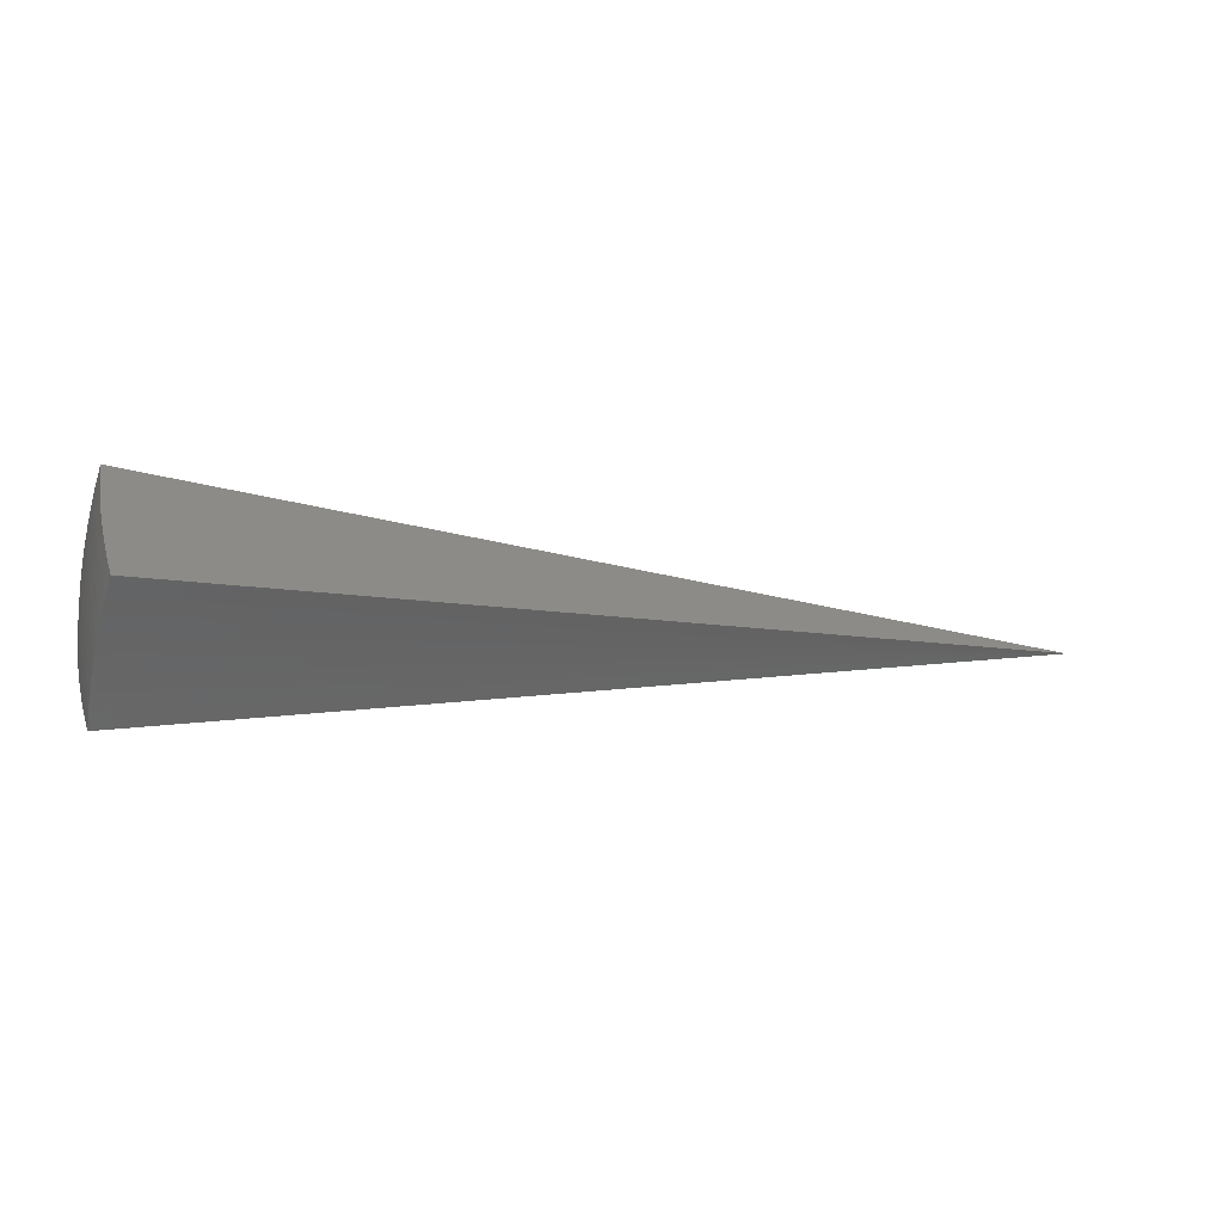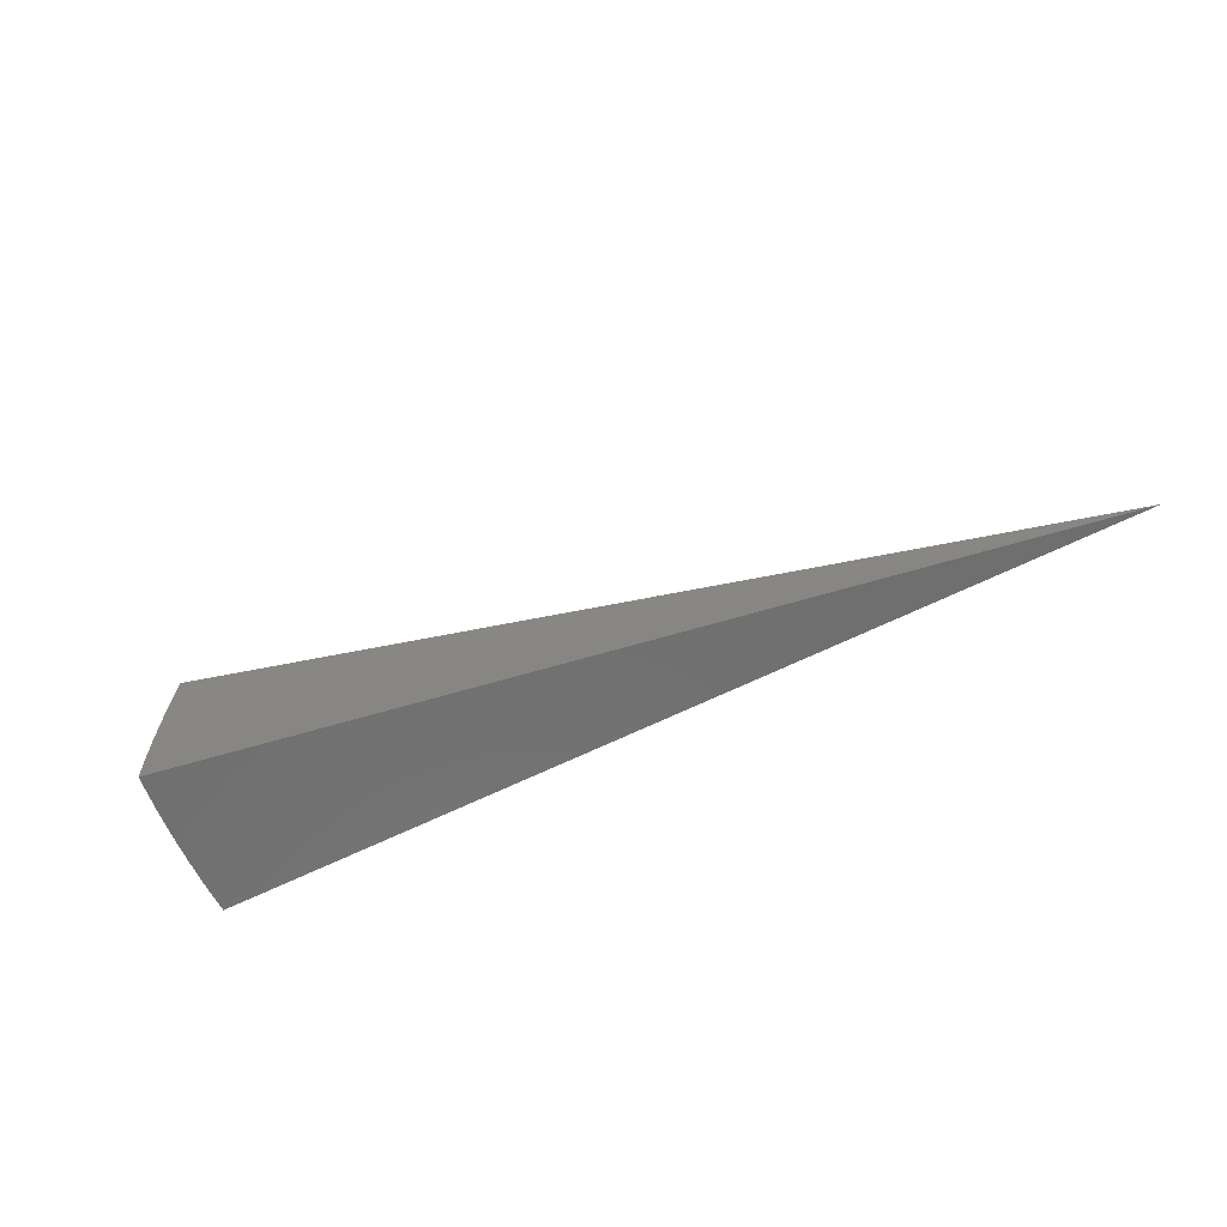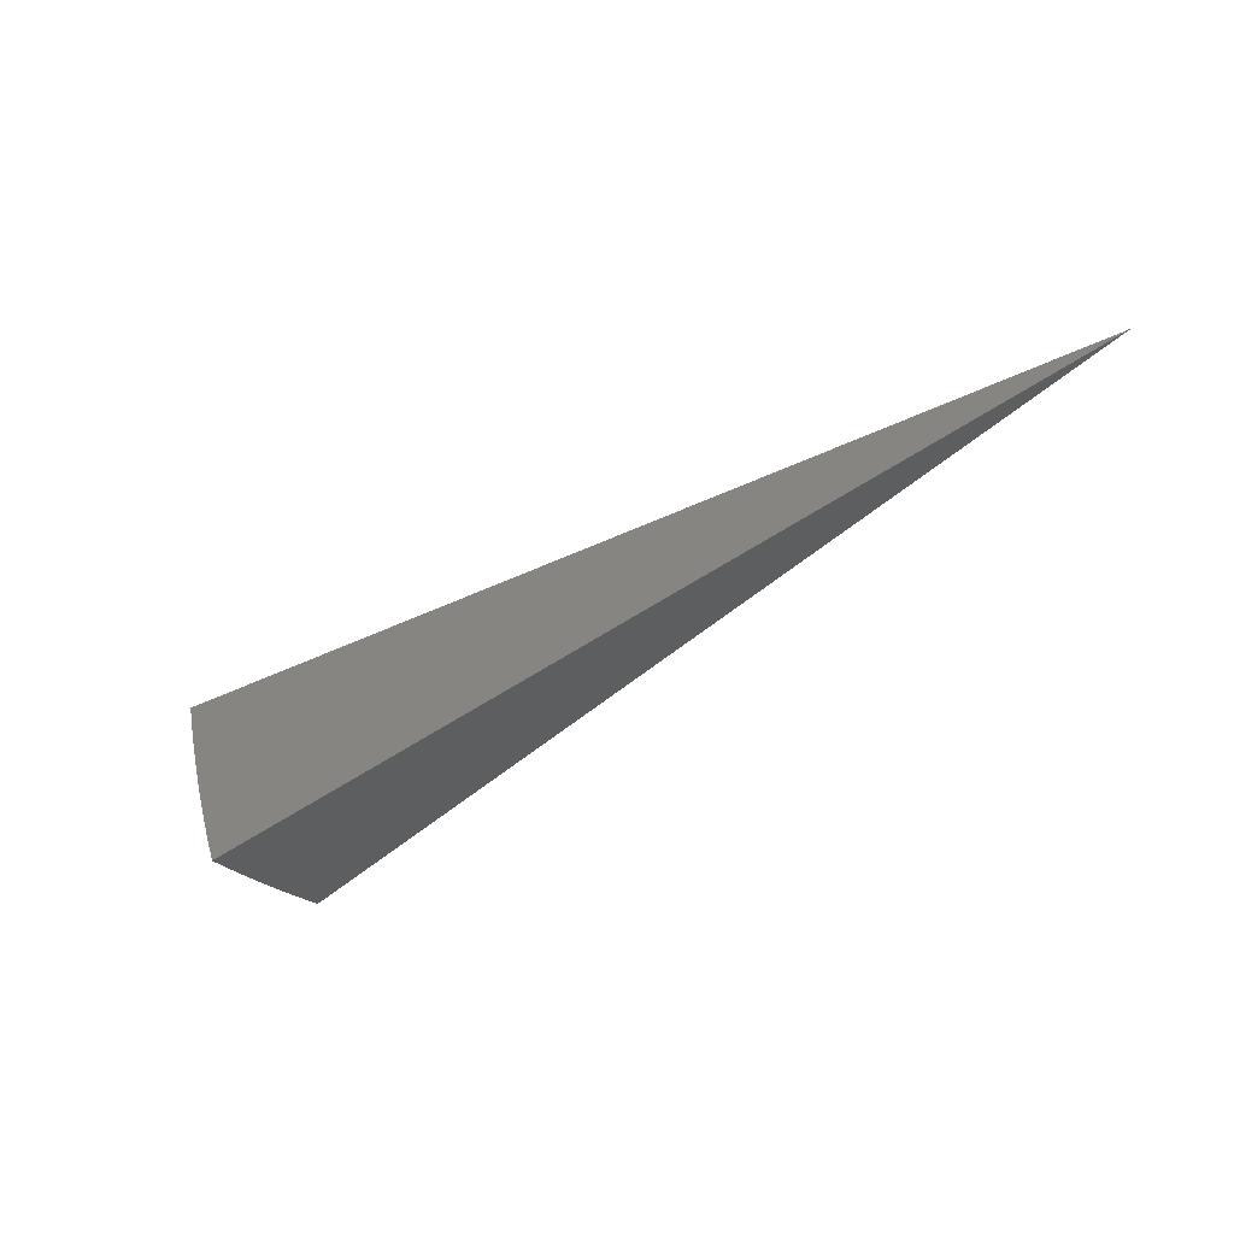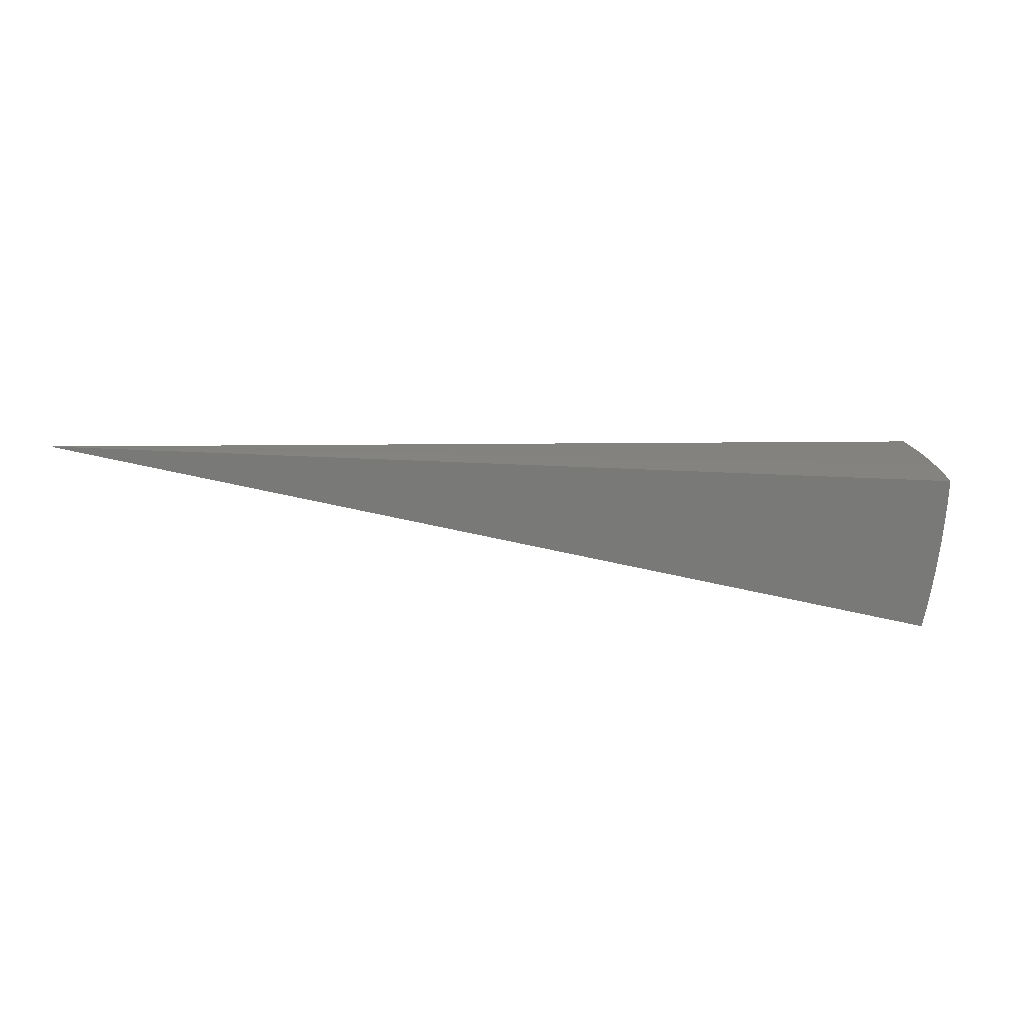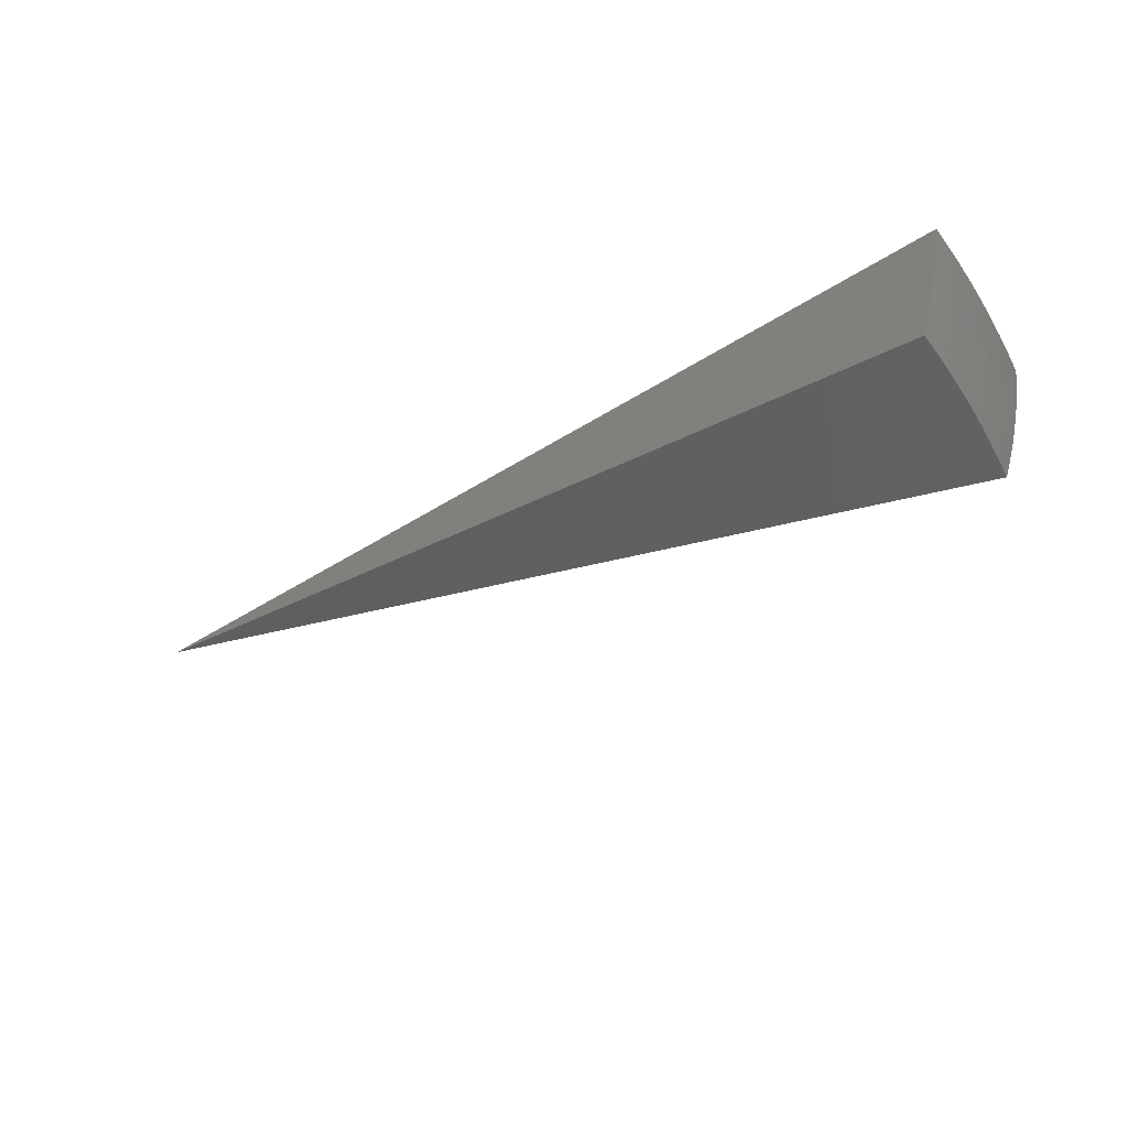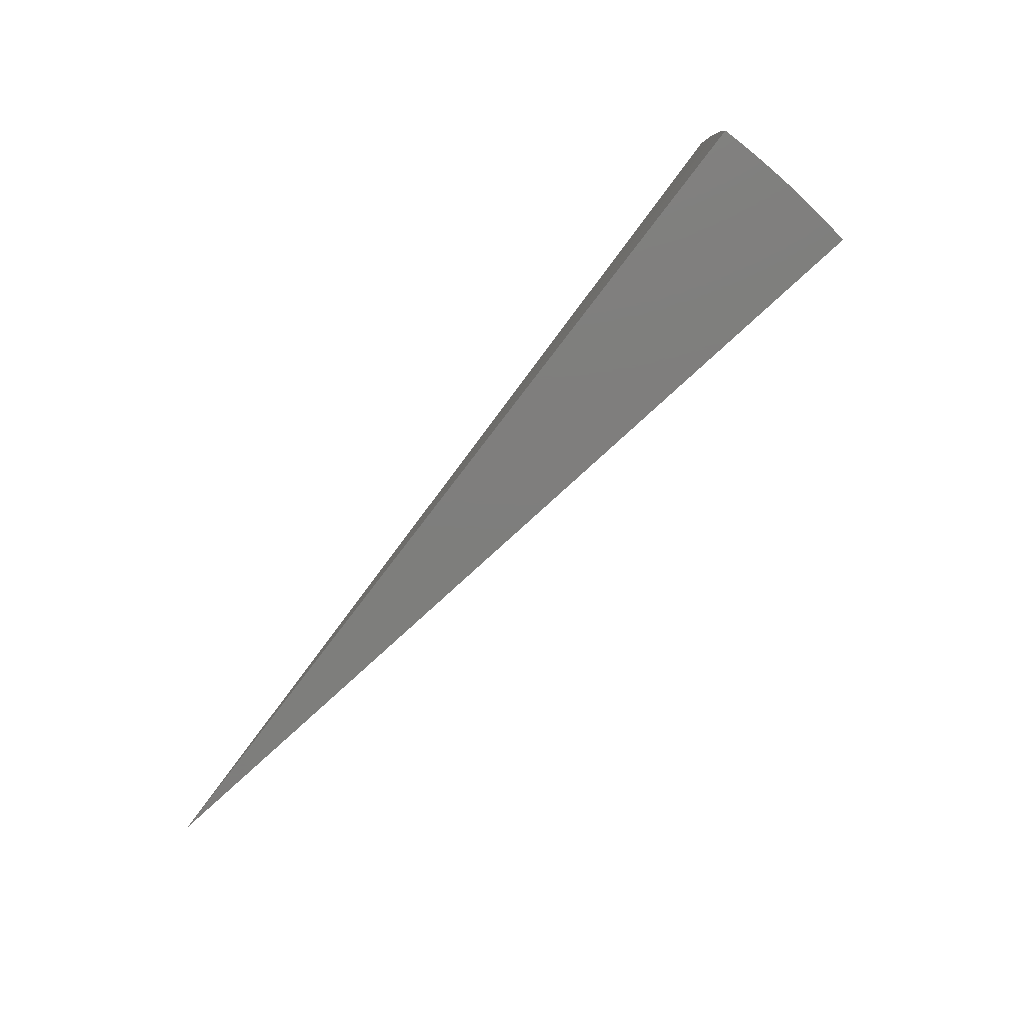
<metadata>
{"format":"stl","ext":"stl","renderer":"f3d","projection":"perspective","resolution":1024,"background":"white","views":[{"elev":-57.8,"azim":171.2,"up":"+Z"},{"elev":-61.1,"azim":-142.9,"up":"+Y"},{"elev":-24.7,"azim":-143.3,"up":"+Z"},{"elev":-72.0,"azim":7.7,"up":"+Y"},{"elev":-57.6,"azim":37.1,"up":"+Z"},{"elev":-77.9,"azim":62.6,"up":"+Y"}]}
</metadata>
<code>
# stl→obj: 104 verts, 204 faces
v 10.28 1.812 -3.799
v 0 0 0
v 10.35 1.826 -3.569
v 10.42 1.838 -3.338
v 10.49 1.849 -3.105
v 10.55 1.86 -2.871
v 10.61 1.87 -2.636
v 10.66 1.879 -2.399
v 10.7 1.887 -2.162
v 10.74 1.894 -1.924
v 10.52 -3.108e-15 -3.571
v 10.44 -2.908e-15 -3.801
v 10.51 0.111 -3.611
v 10.44 0.2278 -3.801
v 10.5 0.2225 -3.611
v 10.5 0.3344 -3.611
v 10.56 0.3363 -3.42
v 10.56 0.4494 -3.42
v 10.61 0.4518 -3.229
v 10.6 0.6803 -3.229
v 10.65 0.6837 -3.038
v 10.64 0.915 -3.038
v 10.71 0.9211 -2.759
v 10.68 1.155 -2.759
v 10.75 1.162 -2.48
v 10.72 1.399 -2.48
v 10.77 1.406 -2.201
v 10.74 1.646 -2.201
v 10.82 1.424 -1.924
v 10.78 1.66 -1.924
v 10.43 0.4555 -3.801
v 10.5 0.4468 -3.611
v 10.54 0.6767 -3.42
v 10.58 0.9104 -3.229
v 10.61 1.148 -3.038
v 10.65 1.391 -2.759
v 10.68 1.637 -2.48
v 10.48 0.6729 -3.611
v 10.42 0.6829 -3.801
v 10.47 0.9005 -3.611
v 10.4 0.91 -3.801
v 10.44 1.129 -3.611
v 10.38 1.137 -3.8
v 10.41 1.36 -3.611
v 10.35 1.363 -3.8
v 10.38 1.591 -3.611
v 10.32 1.588 -3.799
v 10.44 1.6 -3.42
v 10.47 1.367 -3.42
v 10.5 1.136 -3.42
v 10.53 0.9056 -3.42
v 10.5 1.609 -3.229
v 10.53 1.375 -3.229
v 10.56 1.142 -3.229
v 10.55 1.617 -3.038
v 10.58 1.382 -3.038
v 10.62 1.627 -2.759
v 10.85 1.188 -1.924
v 10.8 1.168 -2.201
v 10.77 0.9265 -2.48
v 10.72 0.6882 -2.759
v 10.67 0.454 -3.038
v 10.62 0.3381 -3.229
v 10.56 0.2238 -3.42
v 10.87 0.9511 -1.925
v 10.83 0.9314 -2.201
v 10.79 0.6923 -2.48
v 10.74 0.457 -2.759
v 10.67 0.3398 -3.038
v 10.62 0.225 -3.229
v 10.57 0.1116 -3.42
v 10.89 0.7138 -1.925
v 10.84 0.6959 -2.201
v 10.8 0.4597 -2.48
v 10.74 0.3421 -2.759
v 10.67 0.2261 -3.038
v 10.62 0.1122 -3.229
v 10.59 -3.131e-15 -3.34
v 10.91 0.4761 -1.925
v 10.86 0.4622 -2.201
v 10.81 0.3441 -2.48
v 10.74 0.2276 -2.759
v 10.68 0.1128 -3.038
v 10.66 -3.155e-15 -3.107
v 10.86 0.3459 -2.201
v 10.91 0.2381 -1.925
v 10.86 0.2301 -2.201
v 10.87 -3.242e-15 -2.163
v 10.87 0.1148 -2.201
v 10.83 -3.225e-15 -2.401
v 10.81 0.1142 -2.48
v 10.78 -3.203e-15 -2.637
v 10.75 0.1135 -2.759
v 10.72 -3.18e-15 -2.873
v 10.92 -3.013e-15 -1.925
v 10.81 0.2289 -2.48
v 5.455 0.1905 -0.9625
v 5.445 0.3808 -0.9625
v 5.428 0.5706 -0.9625
v 5.405 0.7597 -0.9625
v 5.171 0.7268 -1.901
v 5.193 0.5458 -1.901
v 5.209 0.3643 -1.901
v 5.219 0.1822 -1.901
f 1 2 3
f 3 2 4
f 4 2 5
f 5 2 6
f 6 2 7
f 7 2 8
f 8 2 9
f 9 2 10
f 11 12 13
f 13 12 14
f 13 14 15
f 15 14 16
f 15 16 17
f 17 16 18
f 17 18 19
f 19 18 20
f 19 20 21
f 21 20 22
f 21 22 23
f 23 22 24
f 23 24 25
f 25 24 26
f 25 26 27
f 27 26 28
f 27 28 29
f 29 28 30
f 30 28 9
f 30 9 10
f 14 31 16
f 16 31 32
f 16 32 18
f 18 32 33
f 18 33 20
f 20 33 34
f 20 34 22
f 22 34 35
f 22 35 24
f 24 35 36
f 24 36 26
f 26 36 37
f 26 37 28
f 28 37 8
f 28 8 9
f 32 31 38
f 38 31 39
f 38 39 40
f 40 39 41
f 40 41 42
f 42 41 43
f 42 43 44
f 44 43 45
f 44 45 46
f 46 45 47
f 46 47 1
f 1 3 46
f 46 3 48
f 46 48 44
f 44 48 49
f 44 49 42
f 42 49 50
f 42 50 40
f 40 50 51
f 40 51 38
f 38 51 33
f 38 33 32
f 3 4 48
f 48 4 52
f 48 52 49
f 49 52 53
f 49 53 50
f 50 53 54
f 50 54 51
f 51 54 34
f 51 34 33
f 4 5 52
f 52 5 55
f 52 55 53
f 53 55 56
f 53 56 54
f 54 56 35
f 54 35 34
f 5 6 55
f 55 6 57
f 55 57 56
f 56 57 36
f 56 36 35
f 6 7 57
f 57 7 37
f 57 37 36
f 7 8 37
f 29 58 27
f 27 58 59
f 27 59 25
f 25 59 60
f 25 60 23
f 23 60 61
f 23 61 21
f 21 61 62
f 21 62 19
f 19 62 63
f 19 63 17
f 17 63 64
f 17 64 15
f 15 64 13
f 58 65 59
f 59 65 66
f 59 66 60
f 60 66 67
f 60 67 61
f 61 67 68
f 61 68 62
f 62 68 69
f 62 69 63
f 63 69 70
f 63 70 64
f 64 70 71
f 64 71 13
f 13 71 11
f 65 72 66
f 66 72 73
f 66 73 67
f 67 73 74
f 67 74 68
f 68 74 75
f 68 75 69
f 69 75 76
f 69 76 70
f 70 76 77
f 70 77 71
f 71 77 78
f 71 78 11
f 72 79 73
f 73 79 80
f 73 80 74
f 74 80 81
f 74 81 75
f 75 81 82
f 75 82 76
f 76 82 83
f 76 83 77
f 77 83 84
f 77 84 78
f 80 79 85
f 85 79 86
f 85 86 87
f 87 86 88
f 87 88 89
f 89 88 90
f 89 90 91
f 91 90 92
f 91 92 93
f 93 92 94
f 93 94 83
f 83 94 84
f 86 95 88
f 83 82 93
f 93 82 96
f 93 96 91
f 91 96 87
f 91 87 89
f 87 96 85
f 85 96 81
f 85 81 80
f 96 82 81
f 12 11 2
f 2 11 78
f 2 78 84
f 84 94 2
f 2 94 92
f 2 92 90
f 90 88 2
f 2 88 95
f 2 95 97
f 97 95 86
f 97 86 79
f 97 79 98
f 98 79 72
f 98 72 65
f 98 65 99
f 99 65 58
f 99 58 29
f 99 29 100
f 100 29 30
f 100 30 10
f 10 2 100
f 100 2 99
f 99 2 98
f 98 2 97
f 2 1 101
f 101 1 47
f 101 47 45
f 101 45 102
f 102 45 43
f 102 43 41
f 102 41 103
f 103 41 39
f 103 39 31
f 103 31 104
f 104 31 14
f 104 14 12
f 12 2 104
f 104 2 103
f 103 2 102
f 102 2 101

</code>
